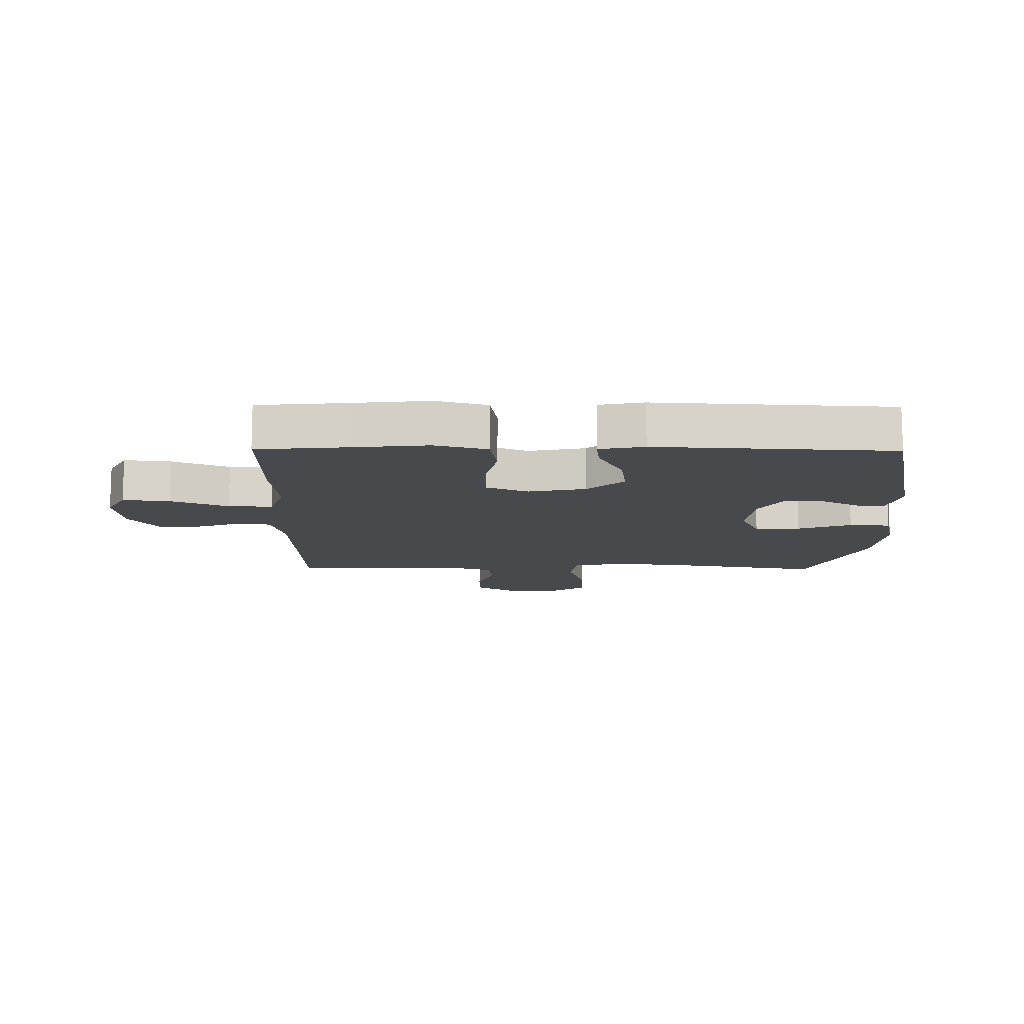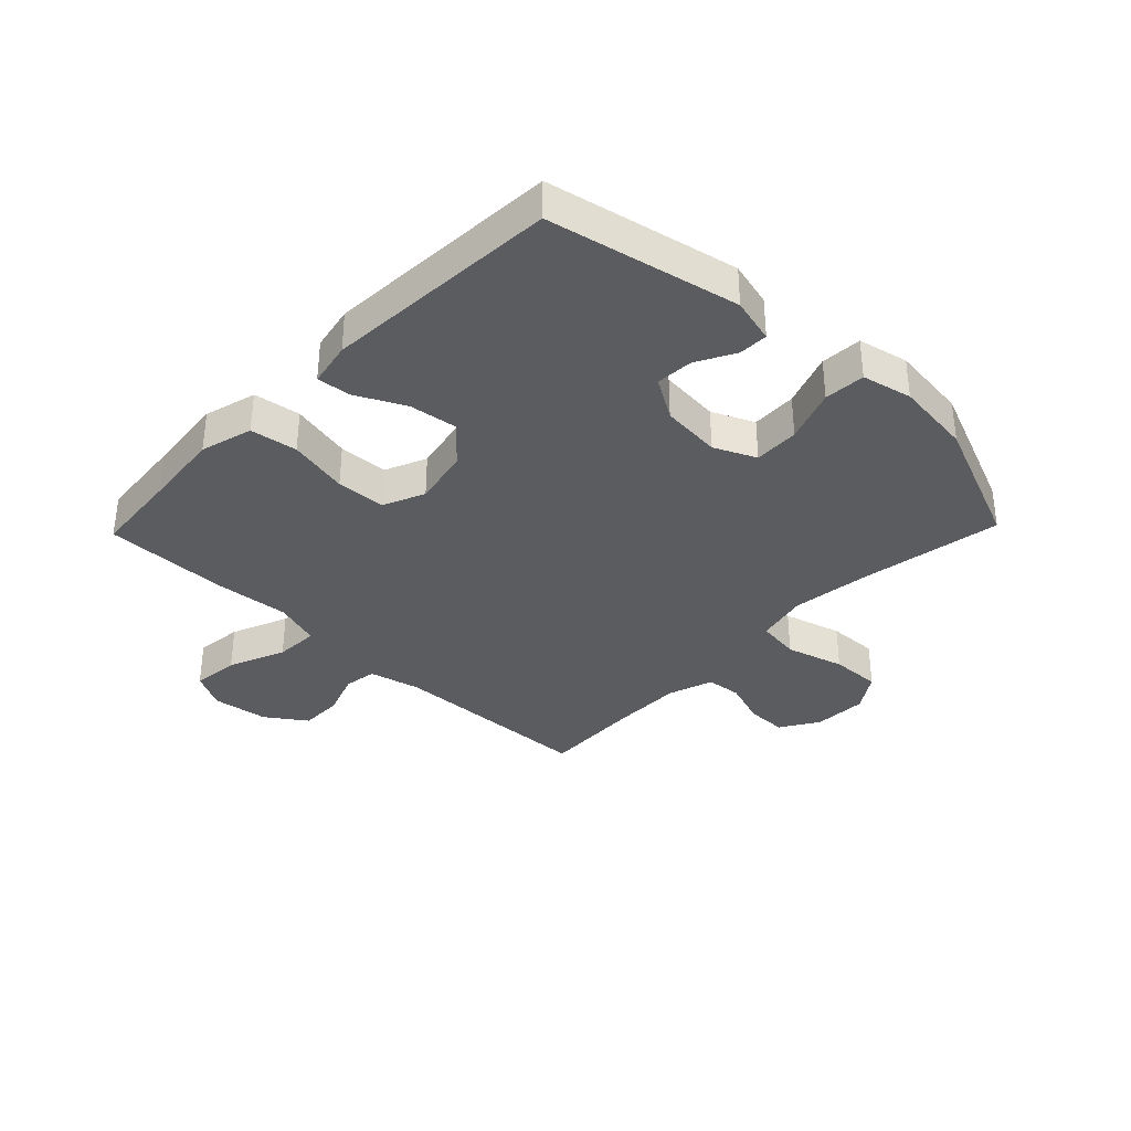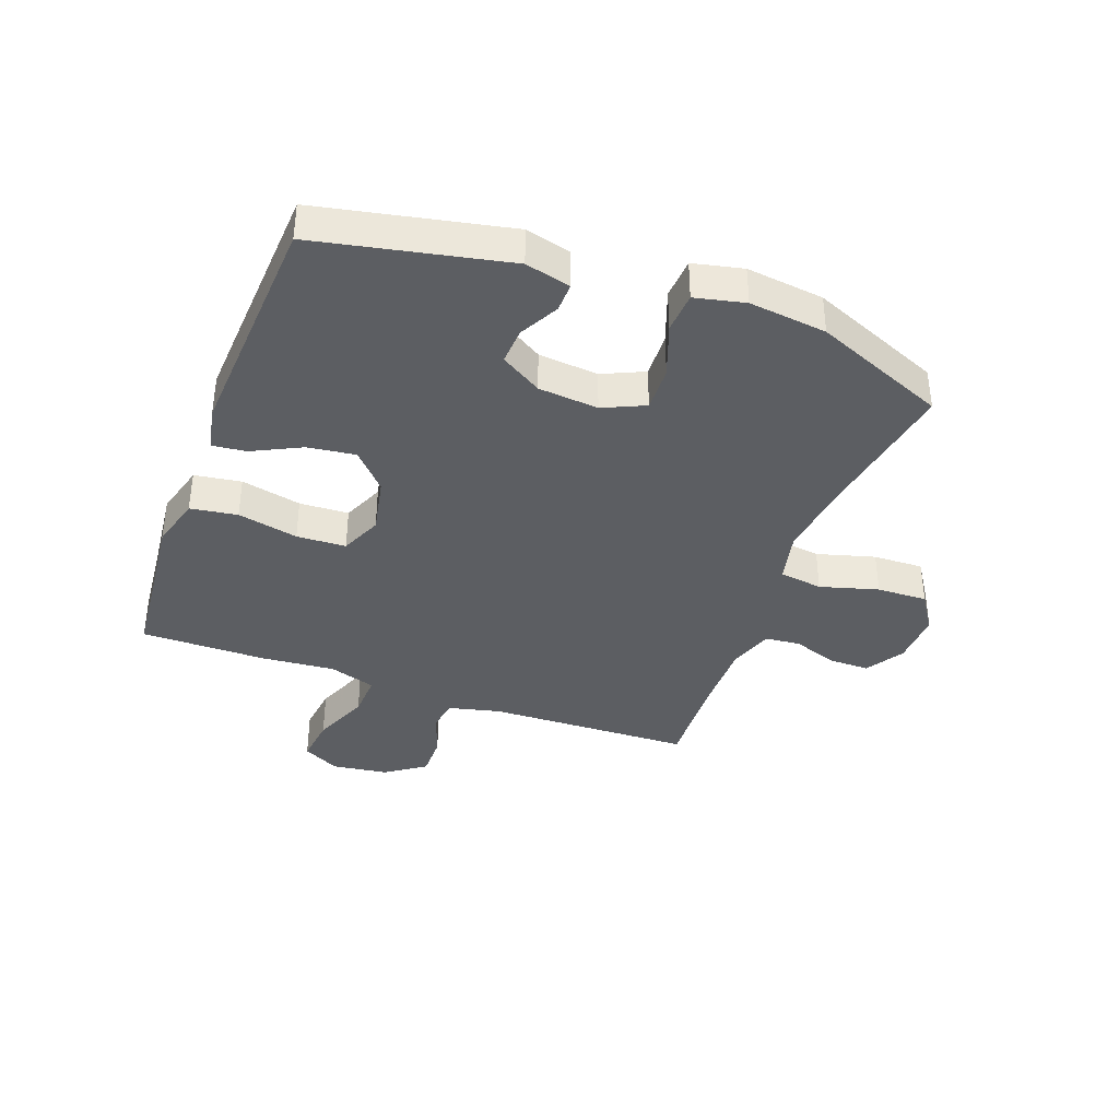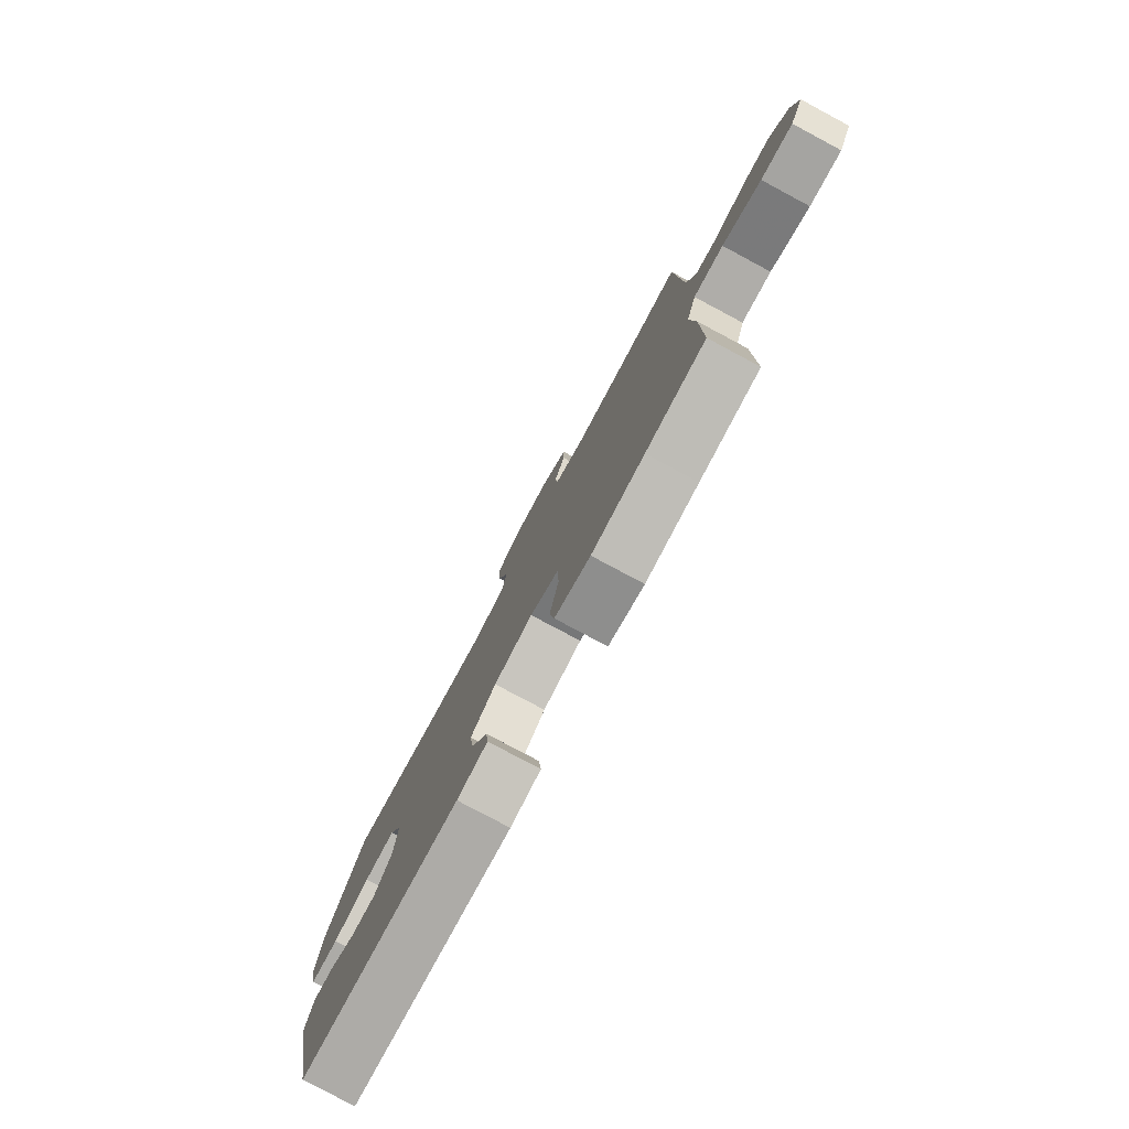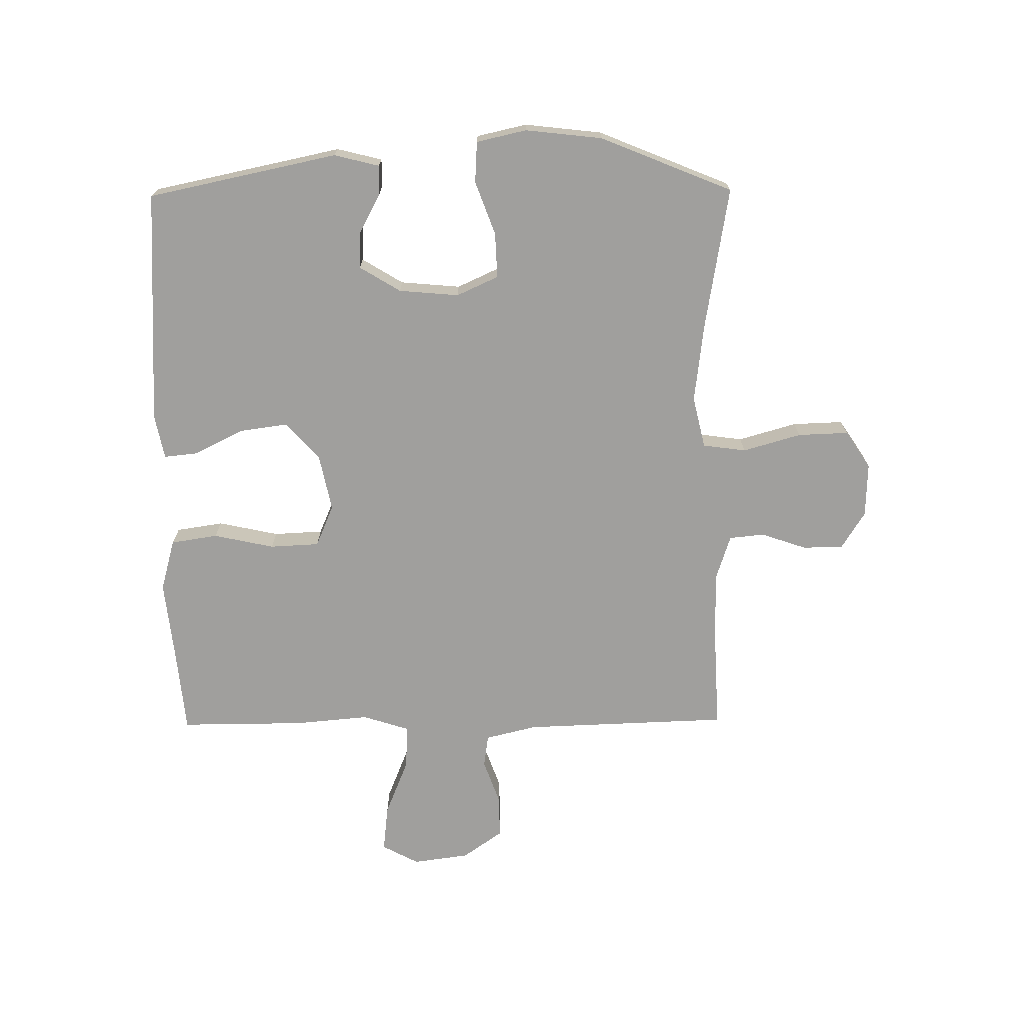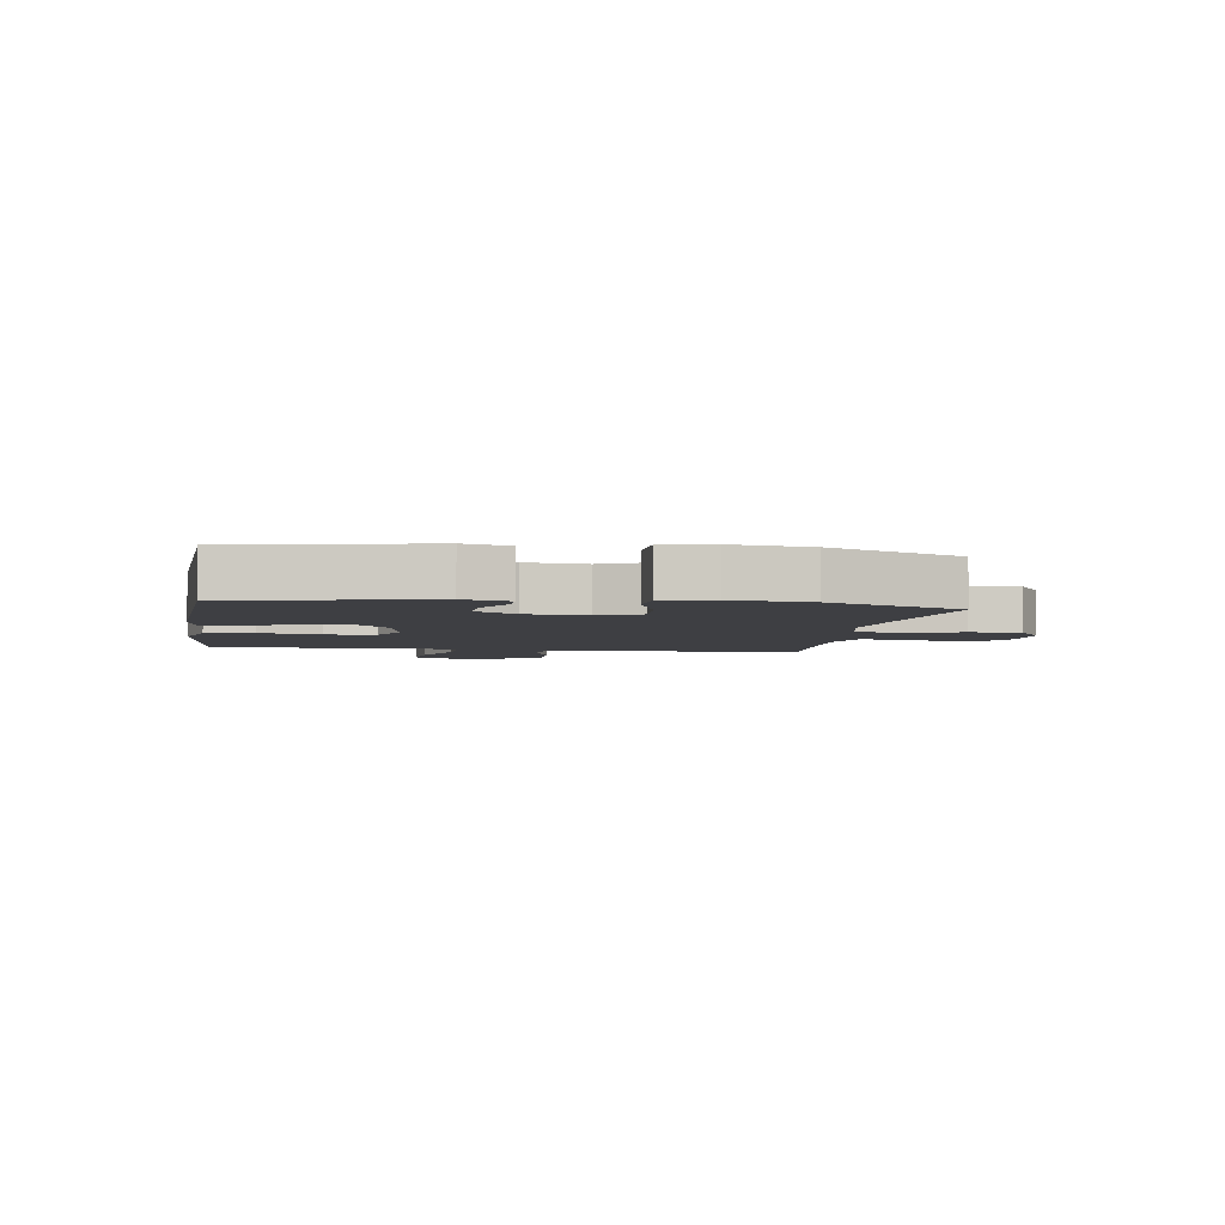
<metadata>
{"format":"obj","ext":"obj","renderer":"f3d","projection":"perspective","resolution":1024,"background":"white","views":[{"elev":-12.1,"azim":179.4,"up":"+Y"},{"elev":-35.2,"azim":-134.0,"up":"+Y"},{"elev":-37.9,"azim":-110.4,"up":"+Y"},{"elev":-79.5,"azim":61.9,"up":"+Z"},{"elev":-71.3,"azim":-89.4,"up":"+Y"},{"elev":-4.2,"azim":-98.7,"up":"+Y"}]}
</metadata>
<code>
v 0.5 0.07 0.5
v 0.512 0.07 0.154
v 0.533 0.07 0.067
v 0.588 0.07 0.059
v 0.663 0.07 0.086
v 0.735 0.07 0.087
v 0.782 0.07 0.02
v 0.795 0.07 -0.075
v 0.762 0.07 -0.137
v 0.683 0.07 -0.128
v 0.587 0.07 -0.089
v 0.513 0.07 -0.086
v 0.488 0.07 -0.164
v 0.499 0.07 -0.289
v 0.5 0.07 -0.5
v 0.353 0.07 -0.514
v 0.223 0.07 -0.528
v 0.135 0.07 -0.504
v 0.123 0.07 -0.425
v 0.145 0.07 -0.323
v 0.141 0.07 -0.24
v 0.071 0.07 -0.21
v -0.025 0.07 -0.23
v -0.087 0.07 -0.287
v -0.076 0.07 -0.368
v -0.035 0.07 -0.45
v -0.029 0.07 -0.507
v -0.104 0.07 -0.522
v -0.5 0.07 -0.5
v -0.567 0.07 -0.181
v -0.548 0.07 -0.105
v -0.499 0.07 -0.106
v -0.433 0.07 -0.141
v -0.371 0.07 -0.144
v -0.329 0.07 -0.075
v -0.32 0.07 0.026
v -0.352 0.07 0.096
v -0.428 0.07 0.093
v -0.518 0.07 0.06
v -0.587 0.07 0.064
v -0.606 0.07 0.148
v -0.591 0.07 0.278
v -0.5 0.07 0.5
v -0.259 0.07 0.46
v -0.127 0.07 0.444
v -0.04 0.07 0.464
v -0.03 0.07 0.537
v -0.058 0.07 0.635
v -0.061 0.07 0.72
v 0.002 0.07 0.762
v 0.093 0.07 0.759
v 0.157 0.07 0.719
v 0.157 0.07 0.651
v 0.131 0.07 0.575
v 0.137 0.07 0.516
v 0.213 0.07 0.491
v 0.33 0.07 0.492
v 0.5 0 0.5
v 0.512 0 0.154
v 0.533 0 0.067
v 0.588 0 0.059
v 0.663 0 0.086
v 0.735 0 0.087
v 0.782 0 0.02
v 0.795 0 -0.075
v 0.762 0 -0.137
v 0.683 0 -0.128
v 0.587 0 -0.089
v 0.513 0 -0.086
v 0.488 0 -0.164
v 0.499 0 -0.289
v 0.5 0 -0.5
v 0.353 0 -0.514
v 0.223 0 -0.528
v 0.135 0 -0.504
v 0.123 0 -0.425
v 0.145 0 -0.323
v 0.141 0 -0.24
v 0.071 0 -0.21
v -0.025 0 -0.23
v -0.087 0 -0.287
v -0.076 0 -0.368
v -0.035 0 -0.45
v -0.029 0 -0.507
v -0.104 0 -0.522
v -0.5 0 -0.5
v -0.567 0 -0.181
v -0.548 0 -0.105
v -0.499 0 -0.106
v -0.433 0 -0.141
v -0.371 0 -0.144
v -0.329 0 -0.075
v -0.32 0 0.026
v -0.352 0 0.096
v -0.428 0 0.093
v -0.518 0 0.06
v -0.587 0 0.064
v -0.606 0 0.148
v -0.591 0 0.278
v -0.5 0 0.5
v -0.259 0 0.46
v -0.127 0 0.444
v -0.04 0 0.464
v -0.03 0 0.537
v -0.058 0 0.635
v -0.061 0 0.72
v 0.002 0 0.762
v 0.093 0 0.759
v 0.157 0 0.719
v 0.157 0 0.651
v 0.131 0 0.575
v 0.137 0 0.516
v 0.213 0 0.491
v 0.33 0 0.492
f 51 52 53 54
f 51 54 55
f 50 51 55
f 47 48 49 50
f 46 47 50 55
f 41 42 43 44
f 41 44 45
f 38 39 40 41
f 37 38 41 45
f 36 37 45 46
f 30 31 32 33
f 30 33 34
f 29 30 34
f 28 29 34 35
f 25 26 27 28
f 24 25 28 35
f 17 18 19 20
f 16 17 20 21
f 13 14 15 16
f 12 13 16 21
f 8 9 10 11
f 8 11 12
f 7 8 12
f 4 5 6 7
f 3 4 7 12
f 2 3 12 21
f 57 1 2 21
f 36 46 55 56
f 23 24 35 36
f 22 23 36 56
f 21 22 56 57
f 111 110 109 108
f 112 111 108
f 112 108 107
f 107 106 105 104
f 112 107 104 103
f 101 100 99 98
f 102 101 98
f 98 97 96 95
f 102 98 95 94
f 103 102 94 93
f 90 89 88 87
f 91 90 87
f 91 87 86
f 92 91 86 85
f 85 84 83 82
f 92 85 82 81
f 77 76 75 74
f 78 77 74 73
f 73 72 71 70
f 78 73 70 69
f 68 67 66 65
f 69 68 65
f 69 65 64
f 64 63 62 61
f 69 64 61 60
f 78 69 60 59
f 78 59 58 114
f 113 112 103 93
f 93 92 81 80
f 113 93 80 79
f 114 113 79 78
f 1 58 59 2
f 2 59 60 3
f 3 60 61 4
f 4 61 62 5
f 5 62 63 6
f 6 63 64 7
f 7 64 65 8
f 8 65 66 9
f 9 66 67 10
f 10 67 68 11
f 11 68 69 12
f 12 69 70 13
f 13 70 71 14
f 14 71 72 15
f 15 72 73 16
f 16 73 74 17
f 17 74 75 18
f 18 75 76 19
f 19 76 77 20
f 20 77 78 21
f 21 78 79 22
f 22 79 80 23
f 23 80 81 24
f 24 81 82 25
f 25 82 83 26
f 26 83 84 27
f 27 84 85 28
f 28 85 86 29
f 29 86 87 30
f 30 87 88 31
f 31 88 89 32
f 32 89 90 33
f 33 90 91 34
f 34 91 92 35
f 35 92 93 36
f 36 93 94 37
f 37 94 95 38
f 38 95 96 39
f 39 96 97 40
f 40 97 98 41
f 41 98 99 42
f 42 99 100 43
f 43 100 101 44
f 44 101 102 45
f 45 102 103 46
f 46 103 104 47
f 47 104 105 48
f 48 105 106 49
f 49 106 107 50
f 50 107 108 51
f 51 108 109 52
f 52 109 110 53
f 53 110 111 54
f 54 111 112 55
f 55 112 113 56
f 56 113 114 57
f 57 114 58 1

</code>
